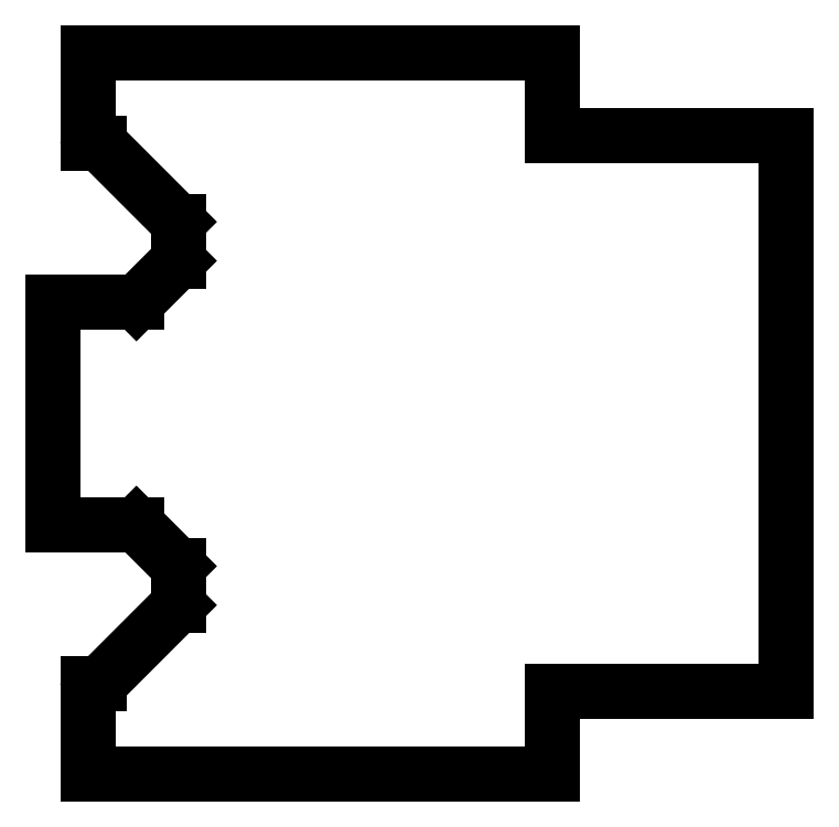
<metadata>
{"format":"dxf","ext":"dxf","renderer":"ezdxf+matplotlib","layout":"modelspace","background":"white","min_lineweight":24,"dpi":150}
</metadata>
<code>
0
SECTION
2
ENTITIES
0
LINE
8
0
10
495
20
-200
11
663
21
-200
0
LINE
8
0
10
663
20
-200
11
663
21
200
0
LINE
8
0
10
663
20
200
11
495
21
200
0
LINE
8
0
10
495
20
200
11
495
21
260
0
LINE
8
0
10
495
20
260
11
160
21
260
0
LINE
8
0
10
160
20
260
11
160
21
195
0
LINE
8
0
10
160
20
195
11
168.1
21
195
0
LINE
8
0
10
168.1
20
195
11
225
21
138.1
0
LINE
8
0
10
225
20
138.1
11
225
21
110
0
LINE
8
0
10
225
20
110
11
195
21
80
0
LINE
8
0
10
195
20
80
11
135
21
80
0
LINE
8
0
10
135
20
80
11
135
21
-80
0
LINE
8
0
10
135
20
-80
11
195
21
-80
0
LINE
8
0
10
195
20
-80
11
225
21
-110
0
LINE
8
0
10
225
20
-110
11
225
21
-138.1
0
LINE
8
0
10
225
20
-138.1
11
168.1
21
-195
0
LINE
8
0
10
168.1
20
-195
11
160
21
-195
0
LINE
8
0
10
160
20
-195
11
160
21
-260
0
LINE
8
0
10
160
20
-260
11
495
21
-260
0
LINE
8
0
10
495
20
-260
11
495
21
-200
0
ENDSEC
0
EOF

</code>
